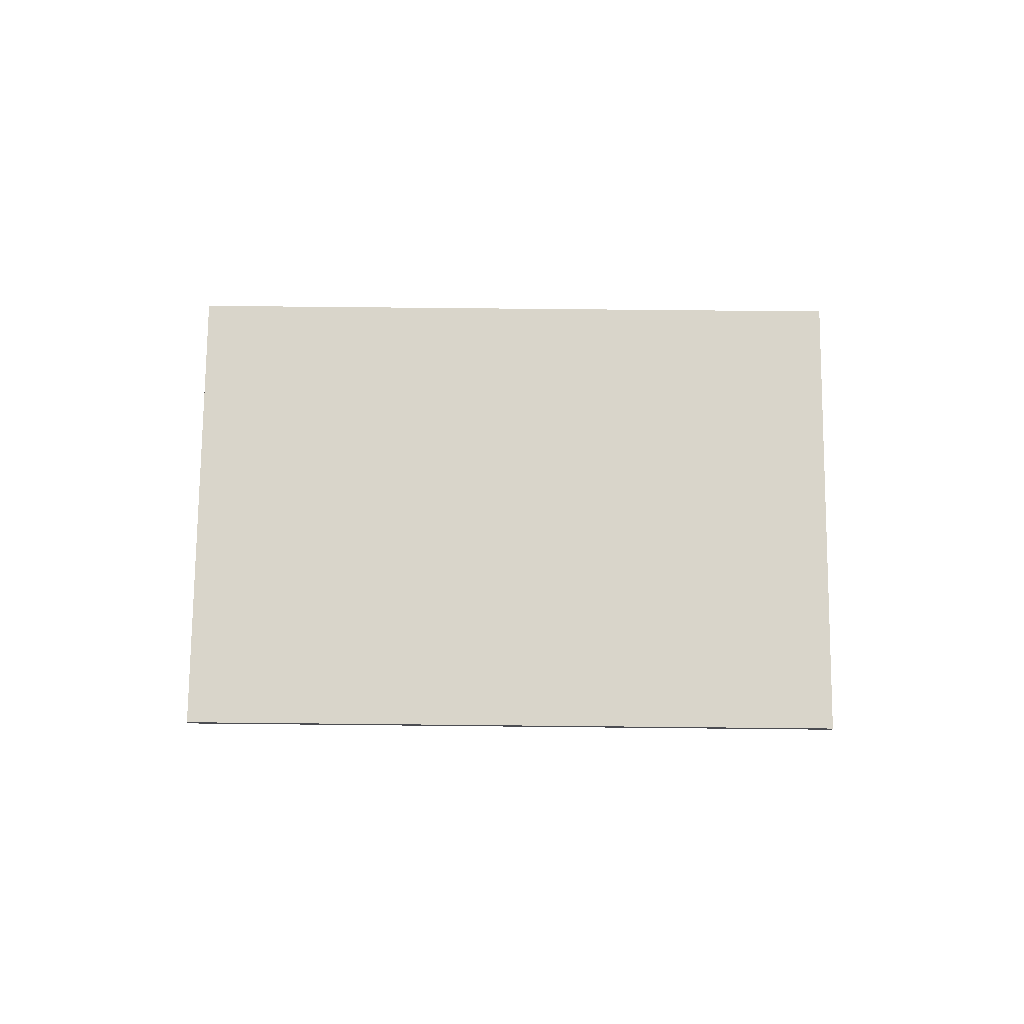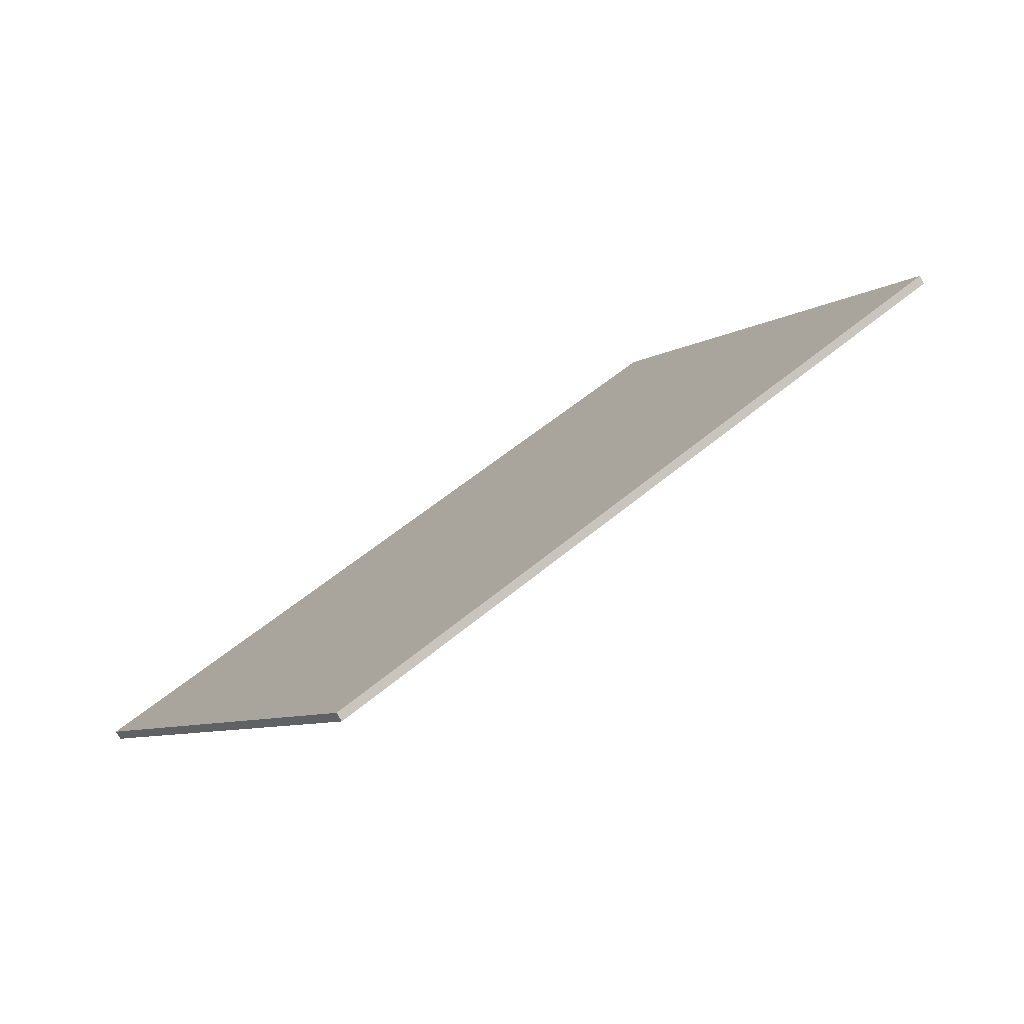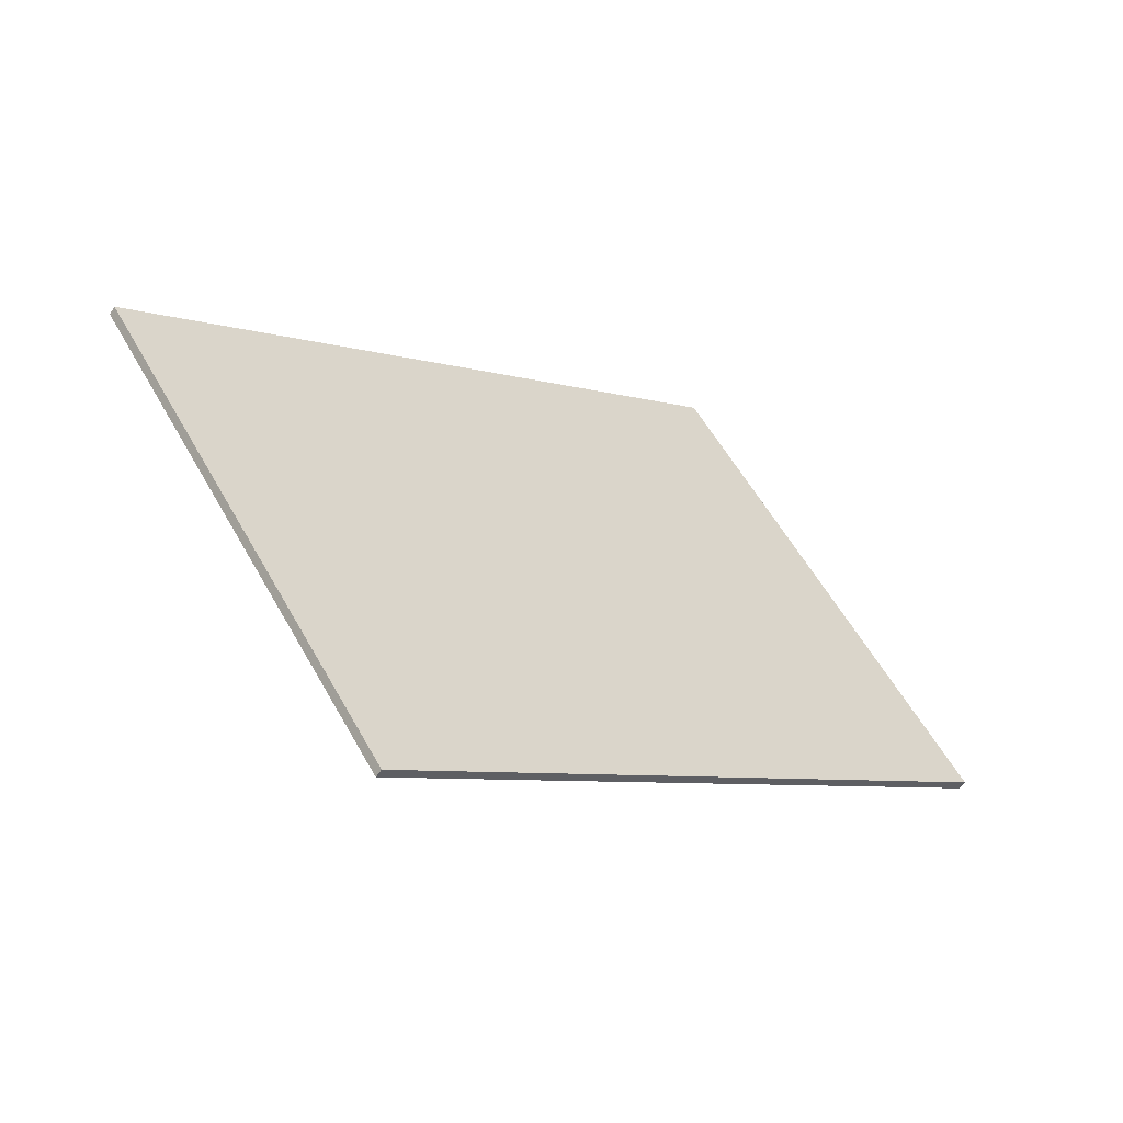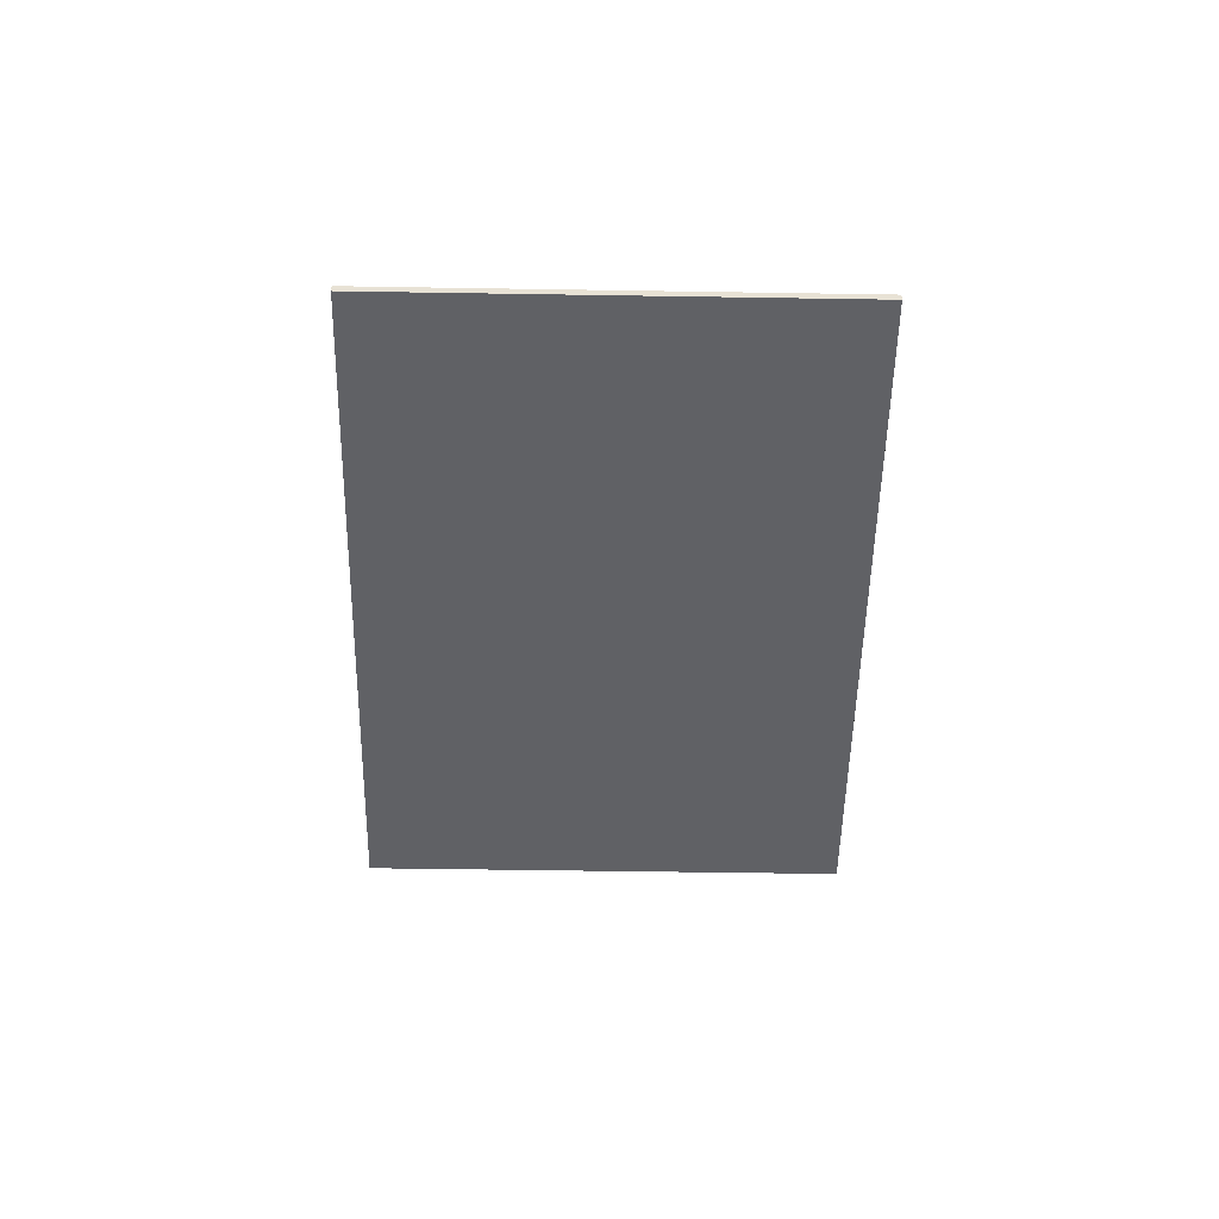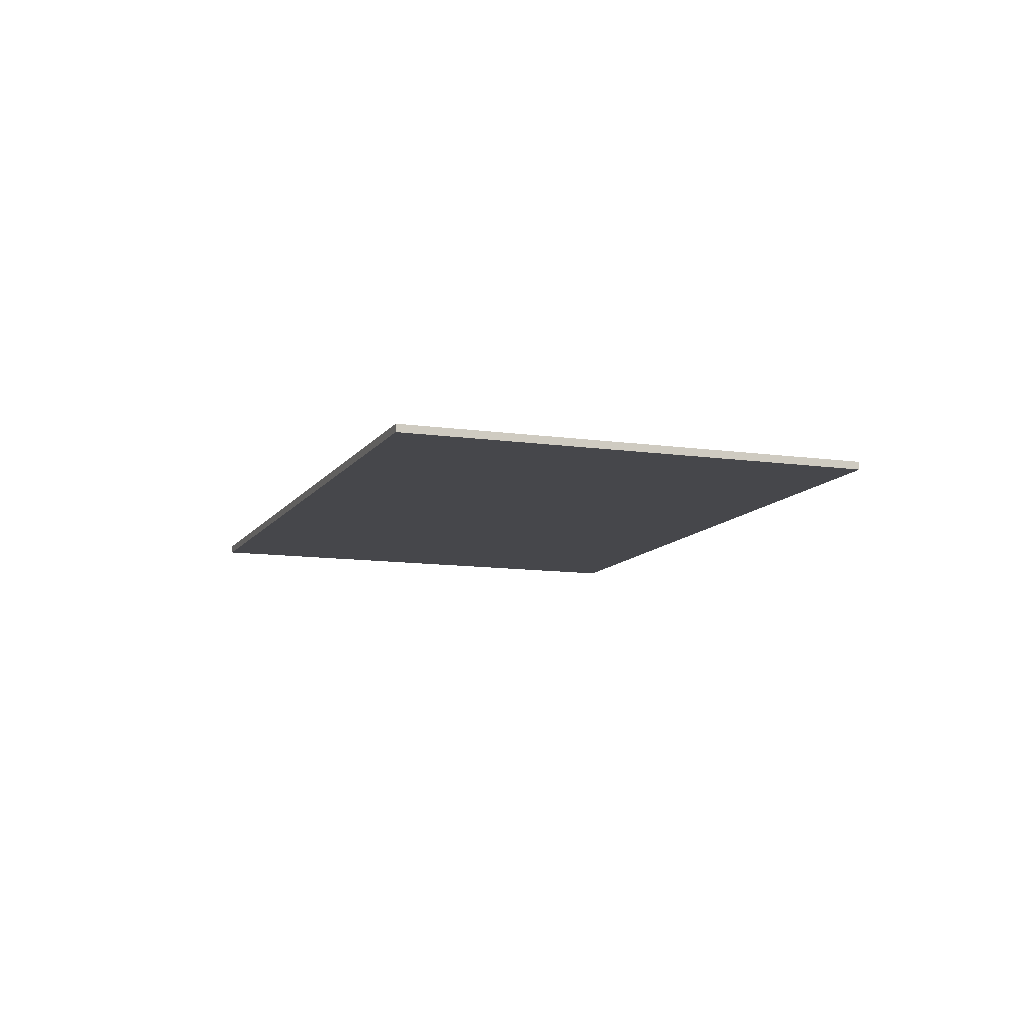
<metadata>
{"format":"obj","ext":"obj","renderer":"f3d","projection":"perspective","resolution":1024,"background":"white","views":[{"elev":74.6,"azim":-145.0,"up":"+Y"},{"elev":-78.1,"azim":-149.9,"up":"+Z"},{"elev":-56.7,"azim":146.3,"up":"+Z"},{"elev":-49.8,"azim":-56.6,"up":"+Y"},{"elev":-10.8,"azim":-75.6,"up":"+Y"}]}
</metadata>
<code>
v -0.036 0 14.82
v -7.725 0 20.1
v 21.53 0 0.04
v 7.726 0 -20.1
v -21.53 0 -0.041
v -0.036 0.4 14.82
v 21.53 0.4 0.04
v 7.726 0.4 -20.1
v -21.53 0.4 -0.041
v -7.725 0.4 20.1
g CityEngineMaterial
f 3 1 2 5 4
f 6 7 8 9 10
f 1 3 7 6
f 3 4 8 7
f 4 5 9 8
f 5 2 10 9
f 2 1 6 10

</code>
